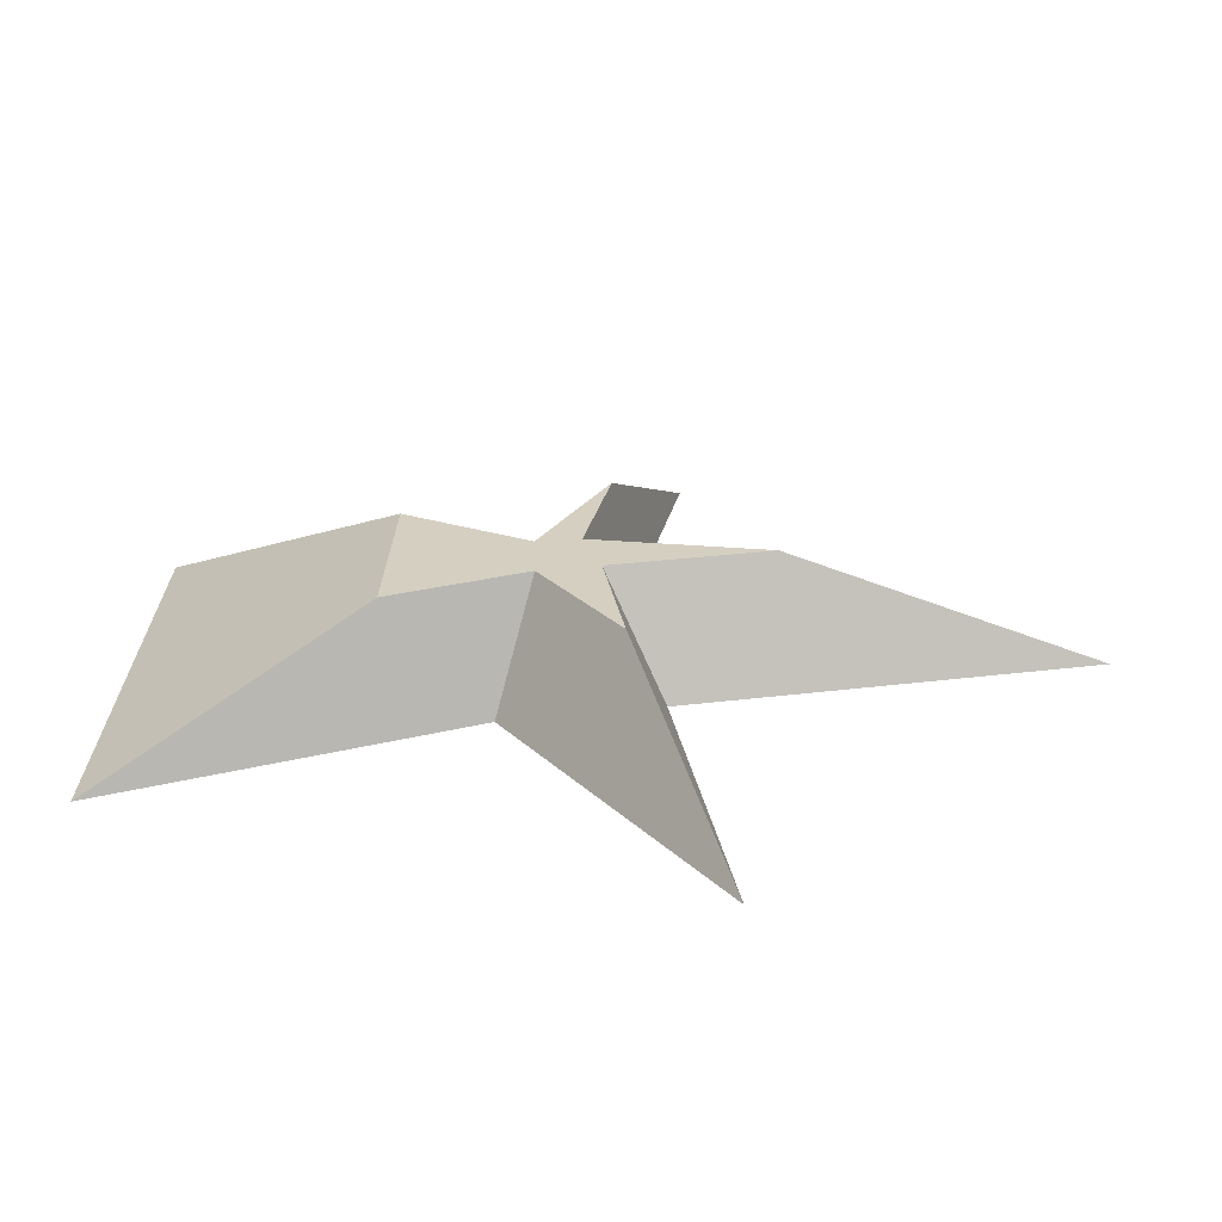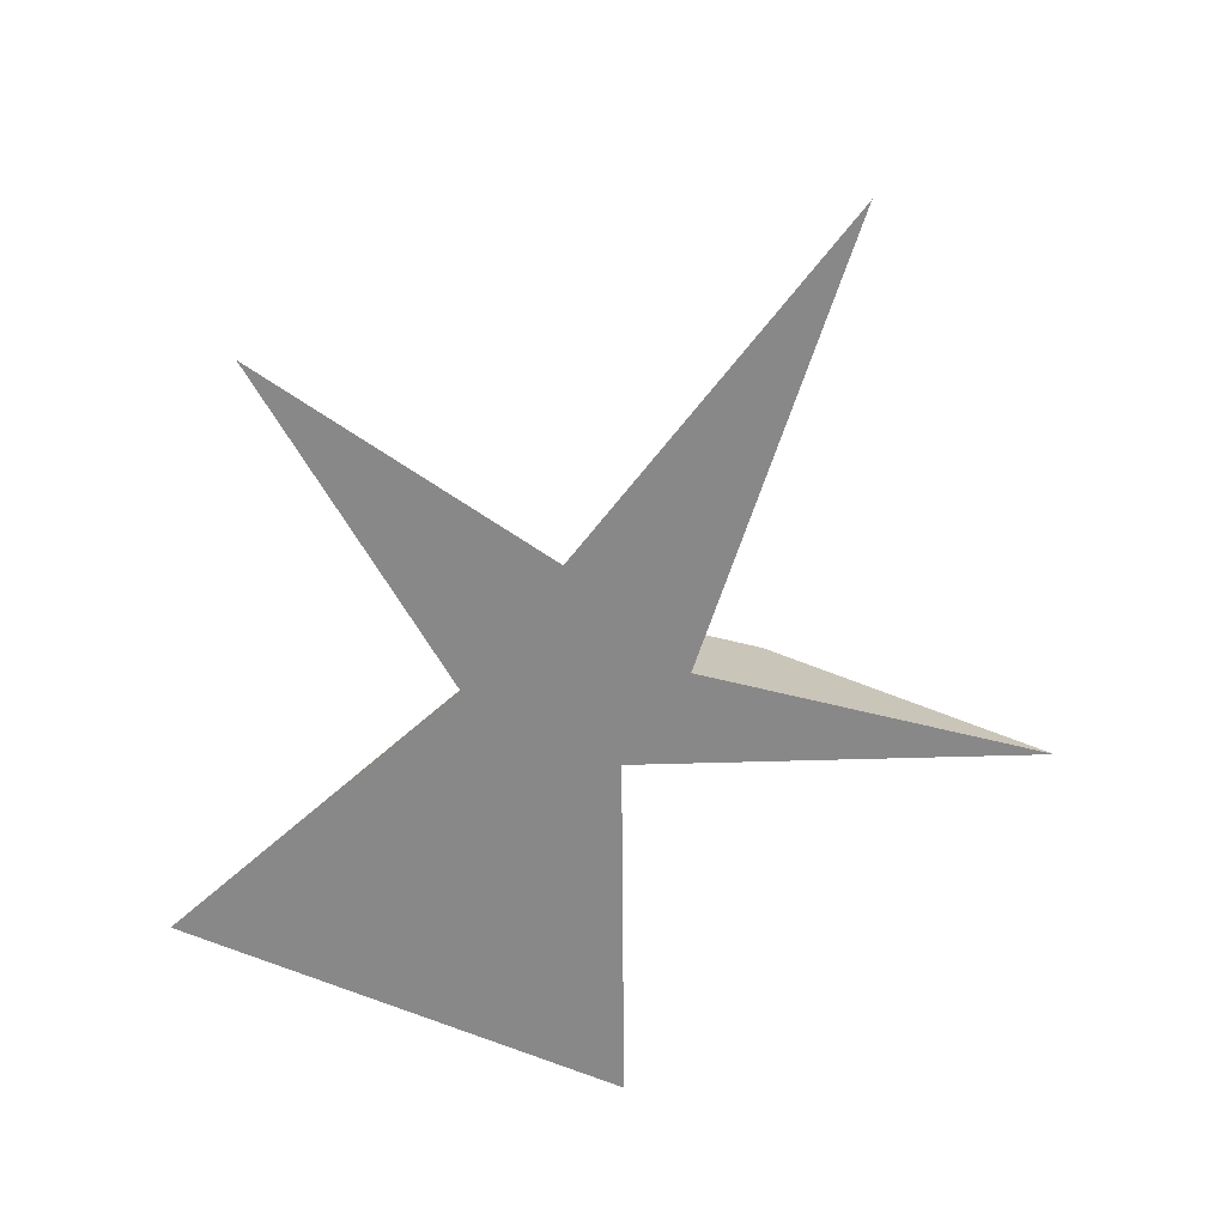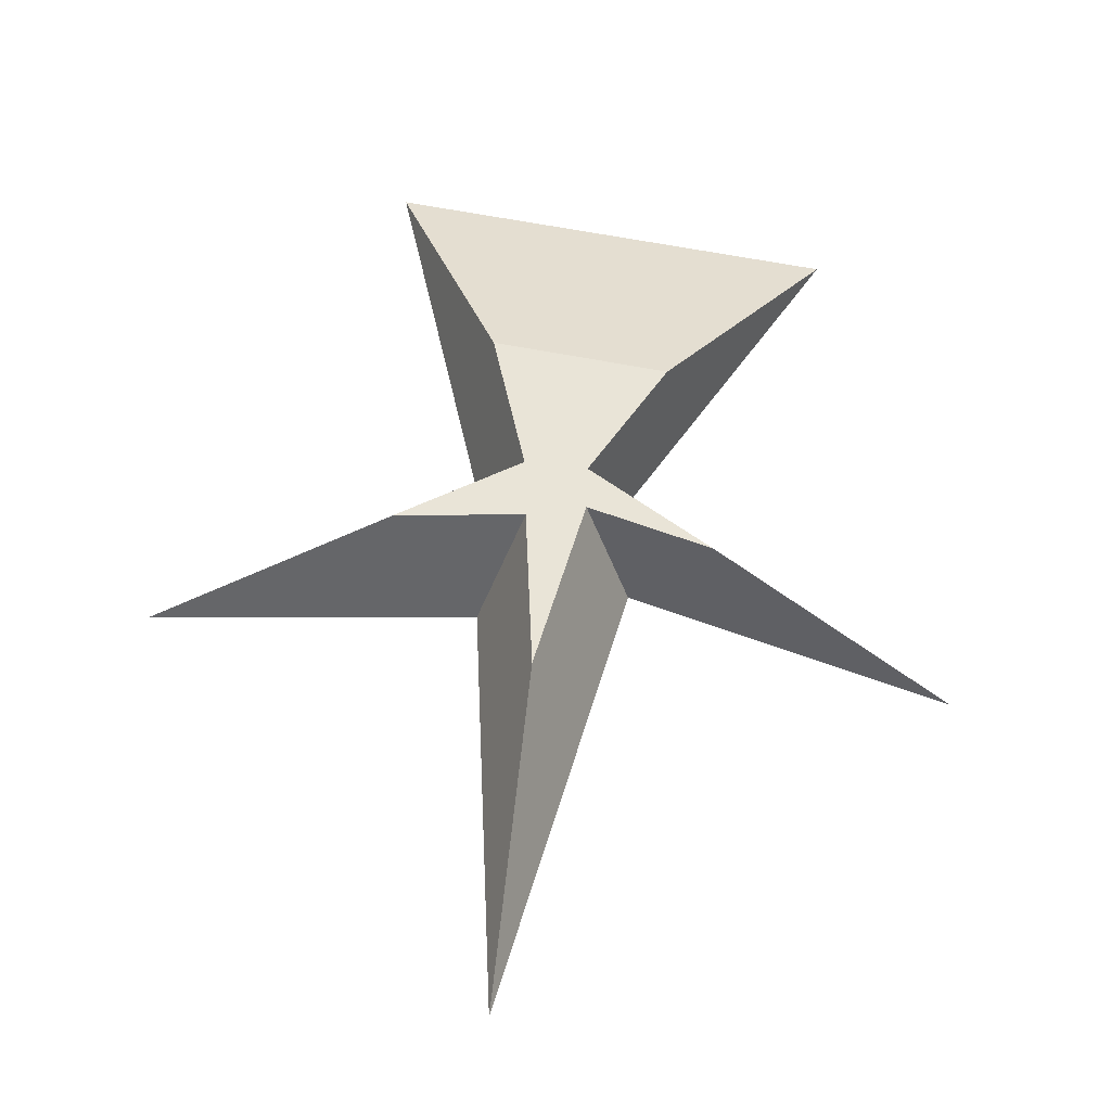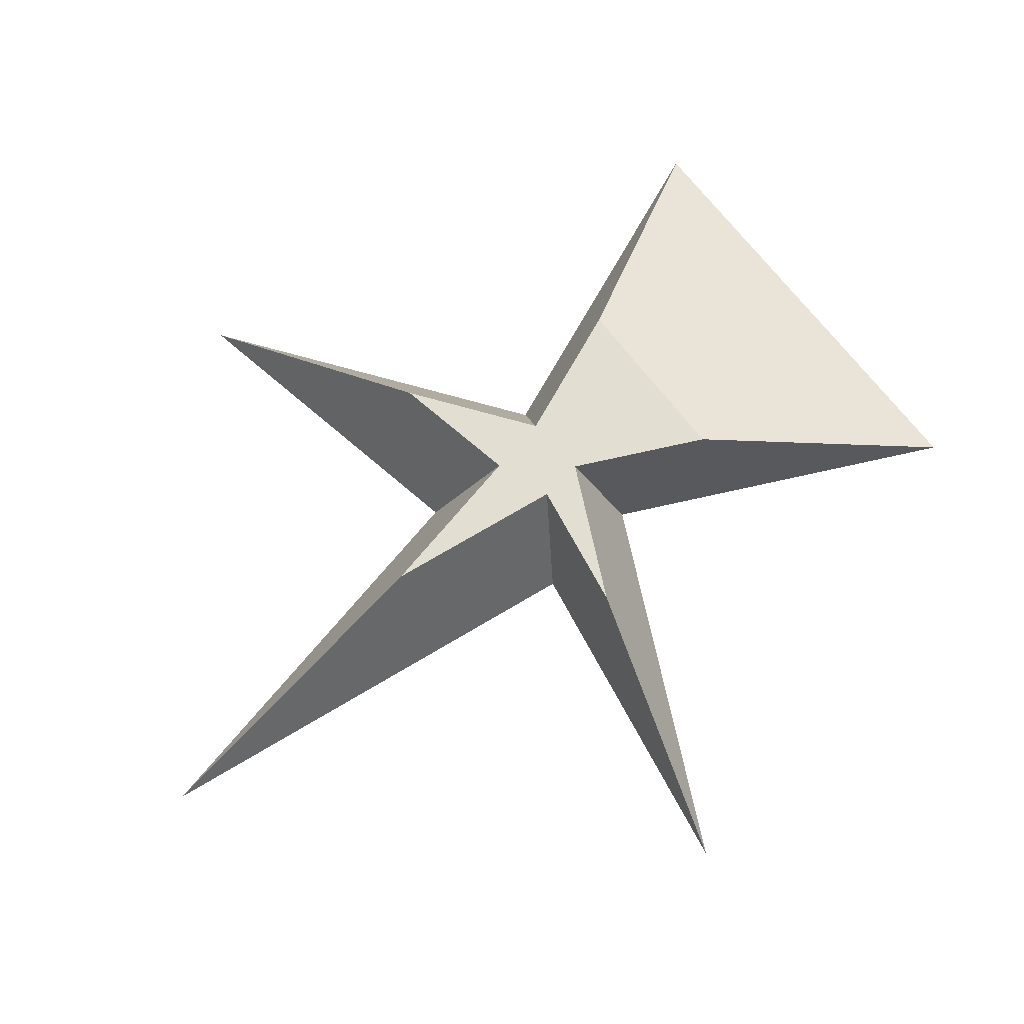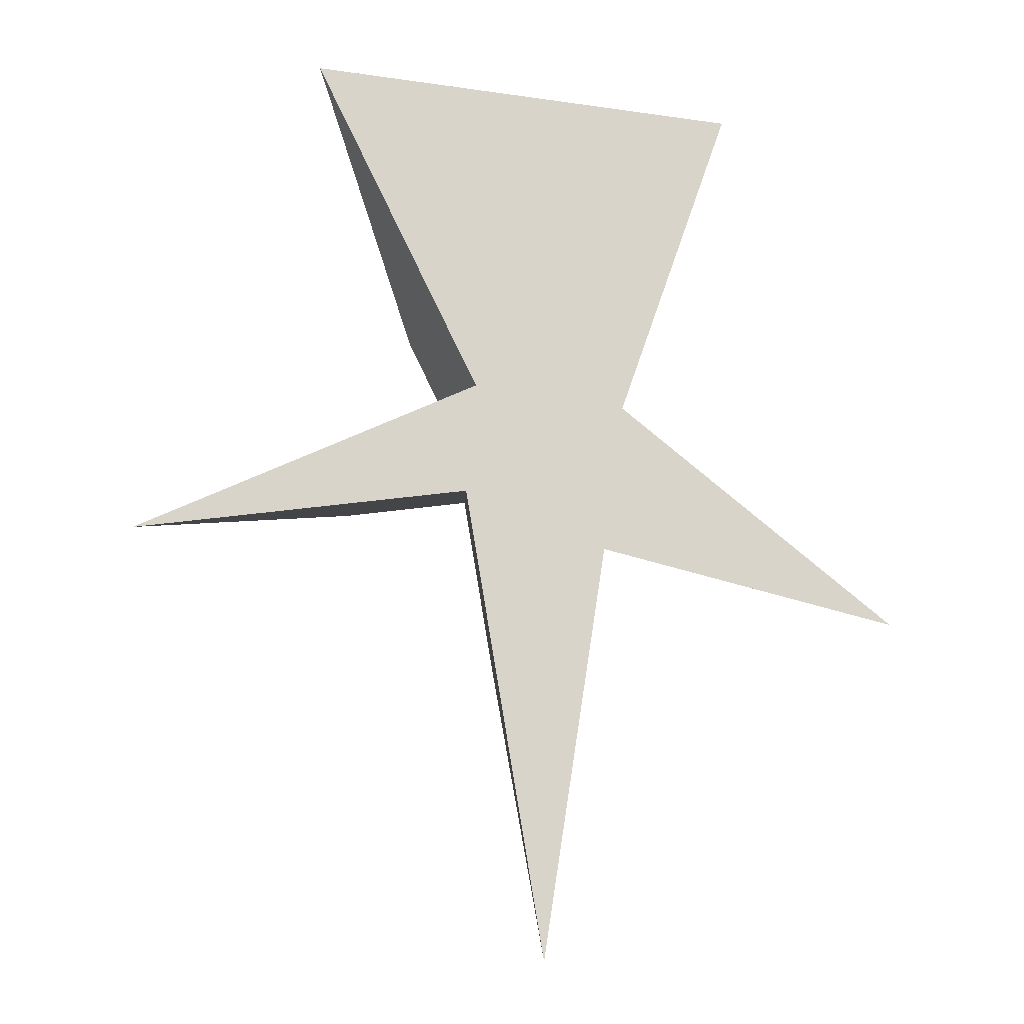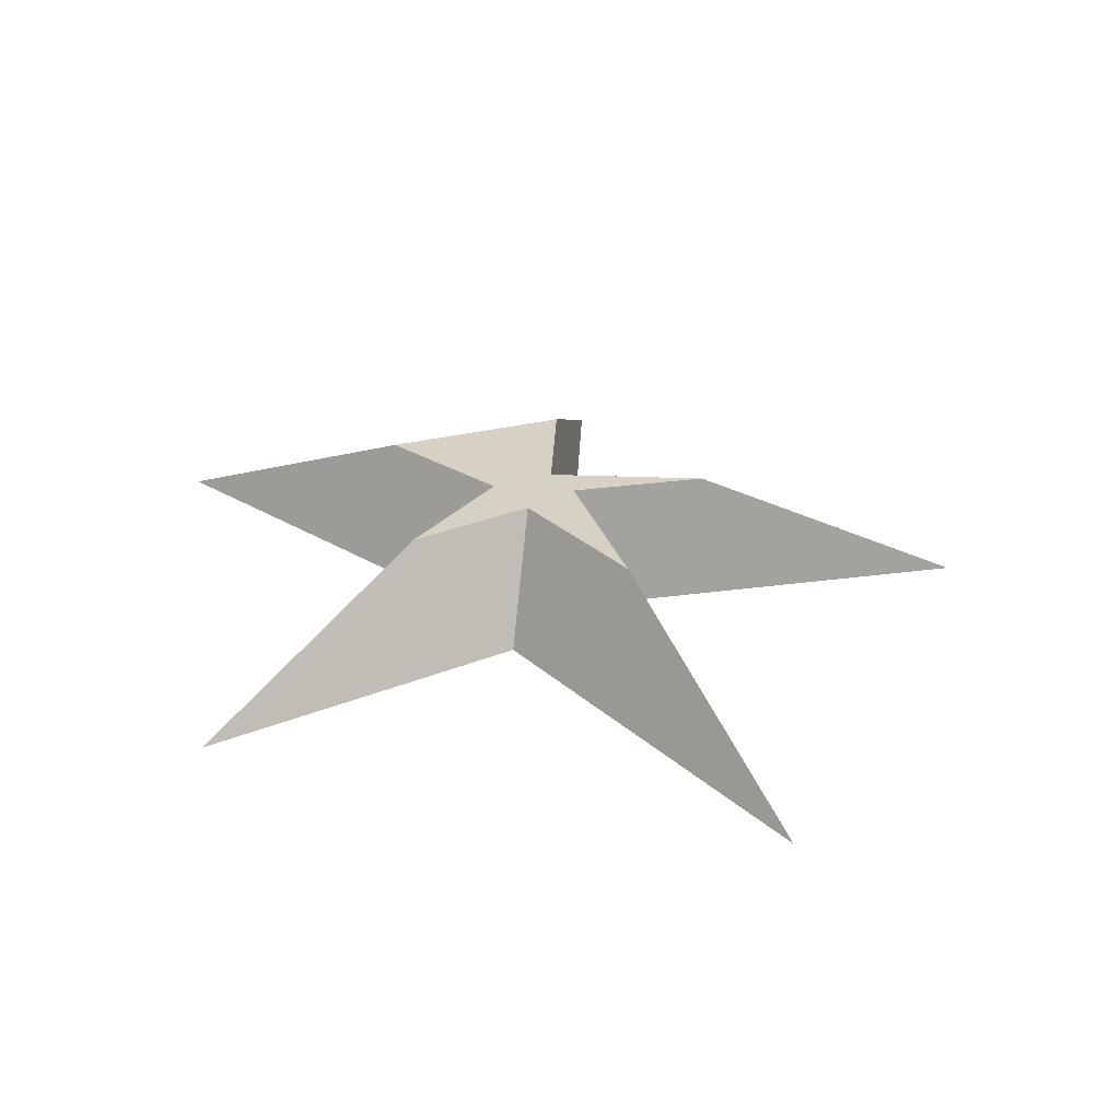
<metadata>
{"format":"obj","ext":"obj","renderer":"f3d","projection":"perspective","resolution":1024,"background":"white","views":[{"elev":25.9,"azim":87.8,"up":"+Y"},{"elev":-62.9,"azim":151.9,"up":"+Y"},{"elev":61.2,"azim":-173.1,"up":"+Y"},{"elev":67.7,"azim":-131.6,"up":"+Y"},{"elev":-18.8,"azim":-23.6,"up":"+Z"},{"elev":26.8,"azim":153.7,"up":"+Y"}]}
</metadata>
<code>
o Plane
v -0.06835 -0 -0.5164
v -0.02277 0 0.01082
v -1.614 -0 -0.8982
v 0.3135 -0 -2.638
v 0.6317 -0 -0.7073
v 2.18 -0 -0.8982
v 0.7378 0 0.01398
v 1.332 0 1.669
v -0.832 0 1.499
v -0.1415 0.5597 0.413
v 0.6969 0.5597 0.4788
v 0.4668 0.5597 -0.1624
v 1.026 0.5597 -0.5158
v 0.4257 0.5597 -0.4419
v 0.3024 0.5597 -1.19
v -0.4444 0.5597 -0.5158
v 0.1721 0.5597 -0.1636
v 0.1544 0.5597 -0.3679
f 5 1 4
f 1 2 3
f 7 5 6
f 7 1 5
f 2 1 7
f 7 9 2
f 8 9 7
f 14 15 18
f 17 18 16
f 14 12 13
f 12 14 18
f 17 12 18
f 10 12 17
f 10 11 12
f 18 1 16
f 1 3 16
f 2 17 16
f 2 16 3
f 1 18 15
f 1 15 4
f 4 15 5
f 15 14 5
f 5 14 13
f 5 13 6
f 6 13 7
f 13 12 7
f 7 12 11
f 7 11 8
f 8 11 9
f 11 10 9
f 9 10 2
f 10 17 2

</code>
